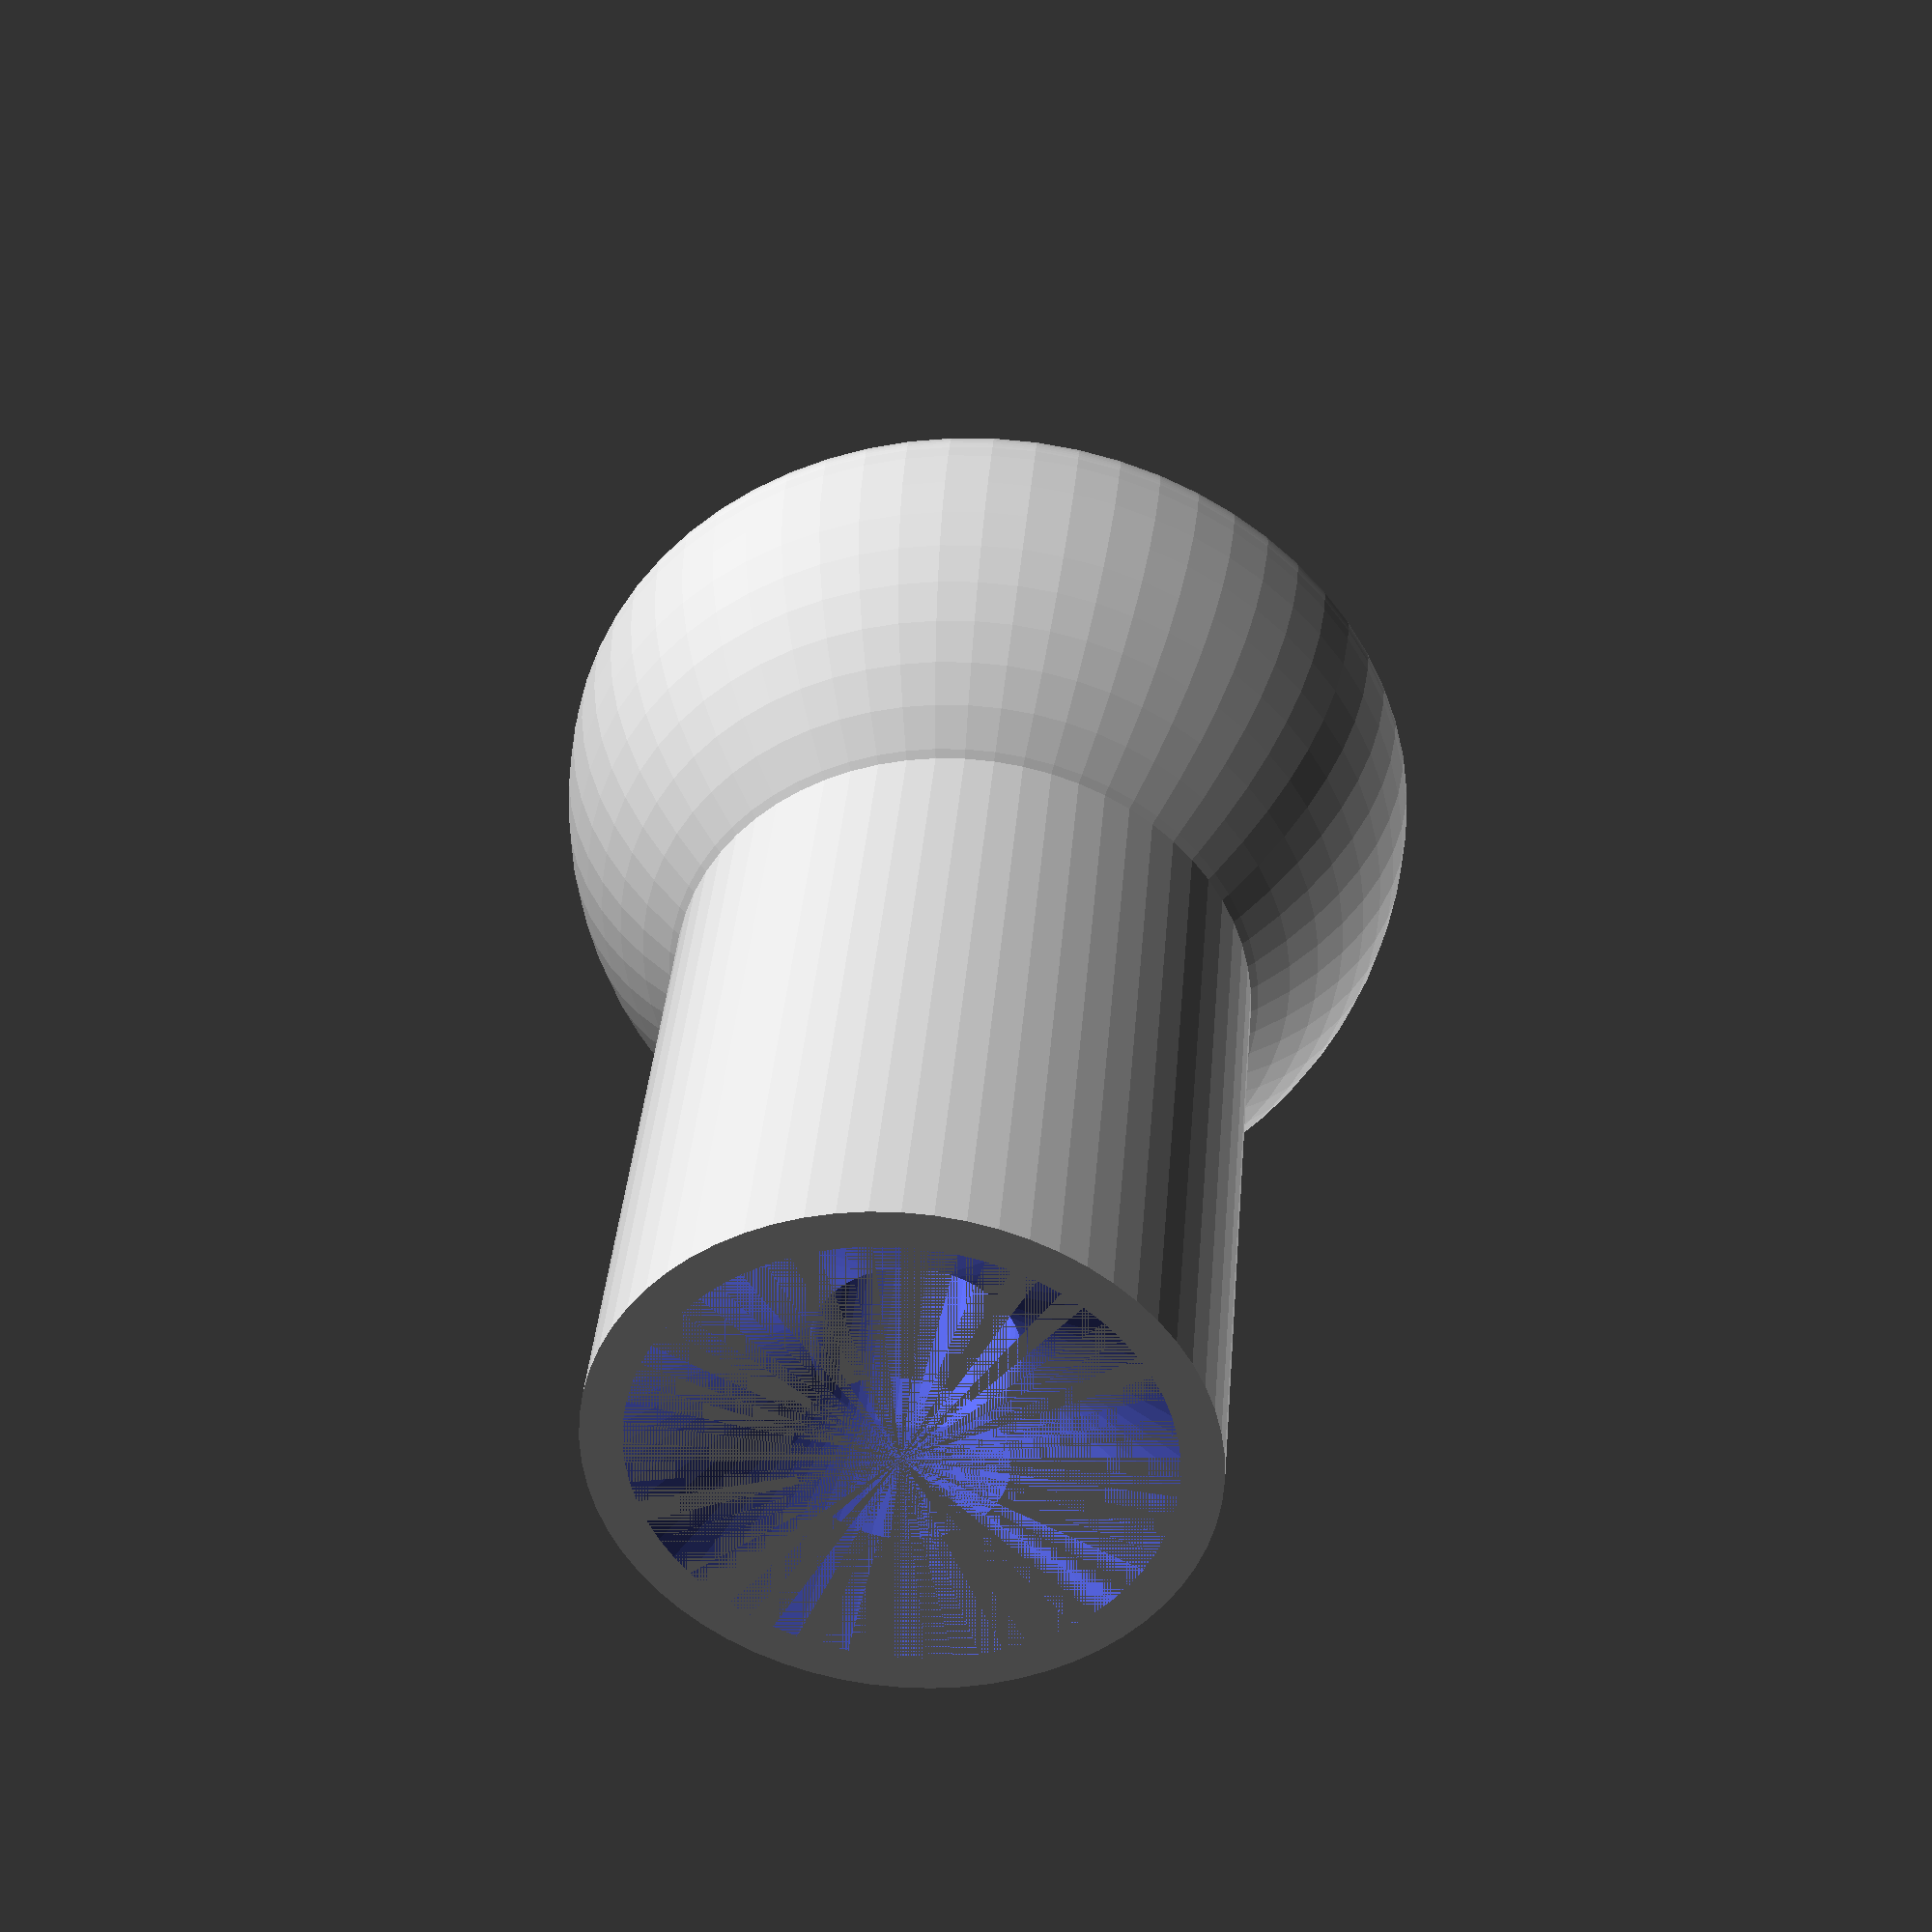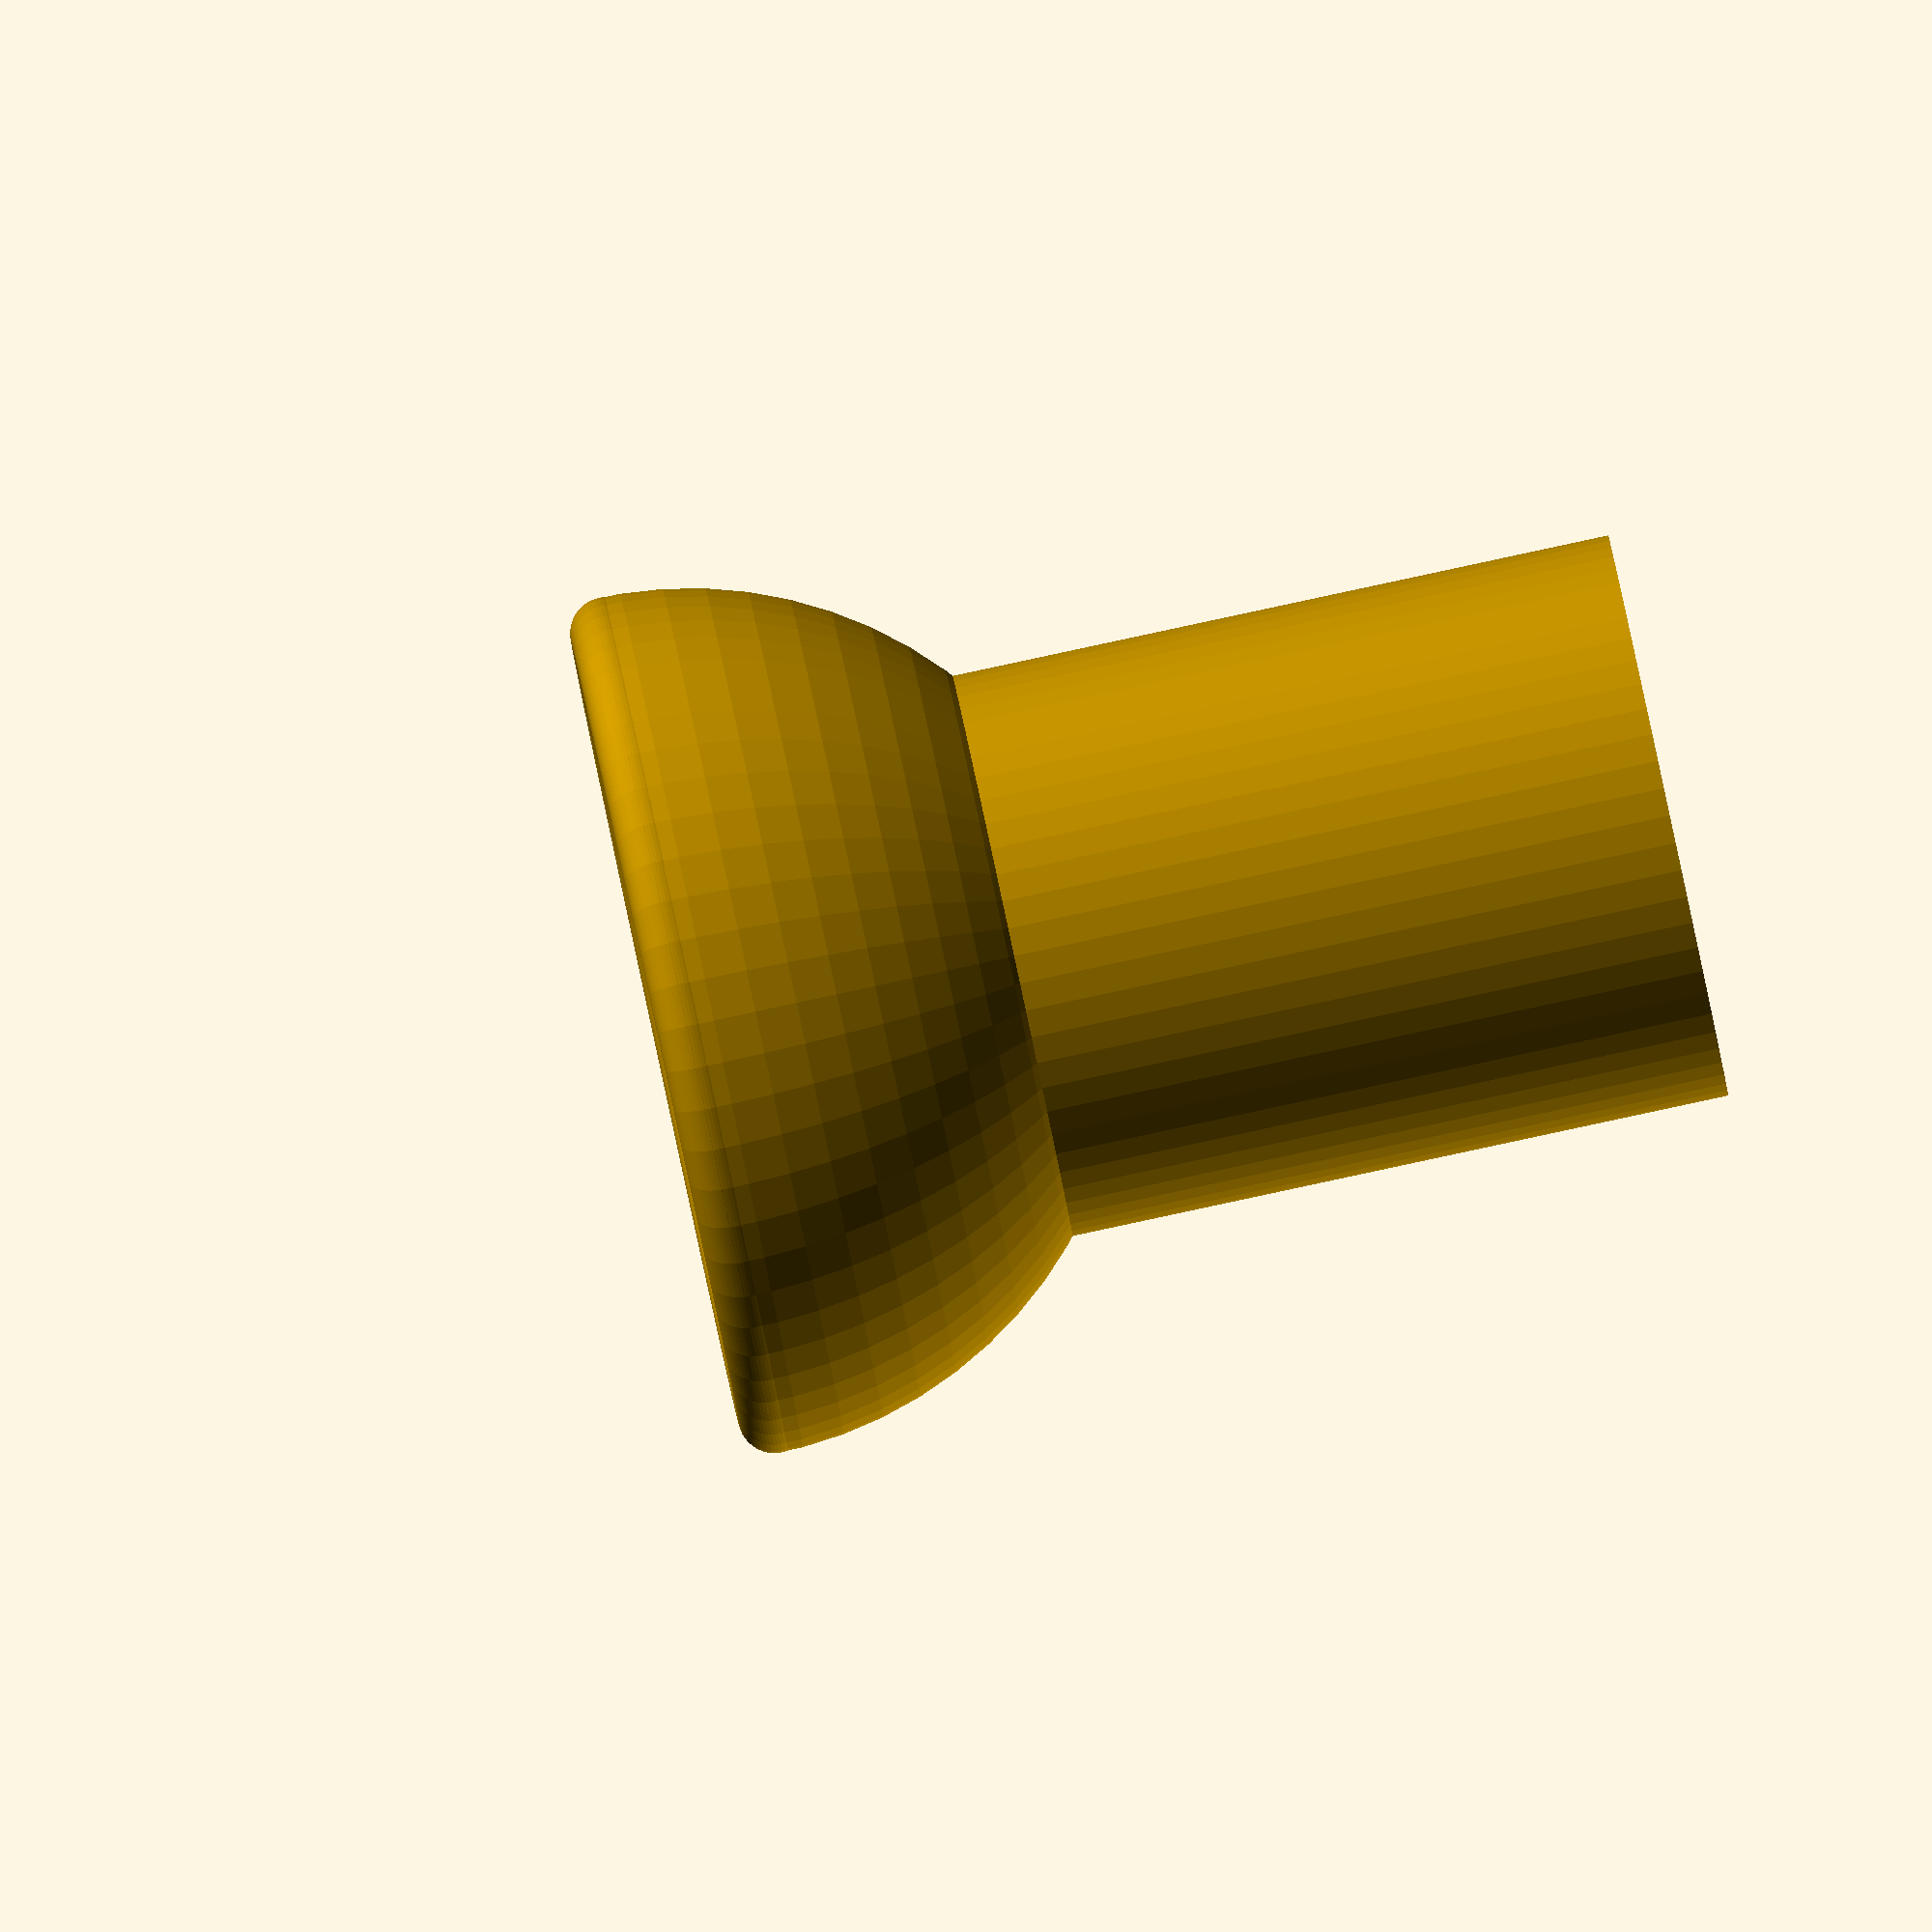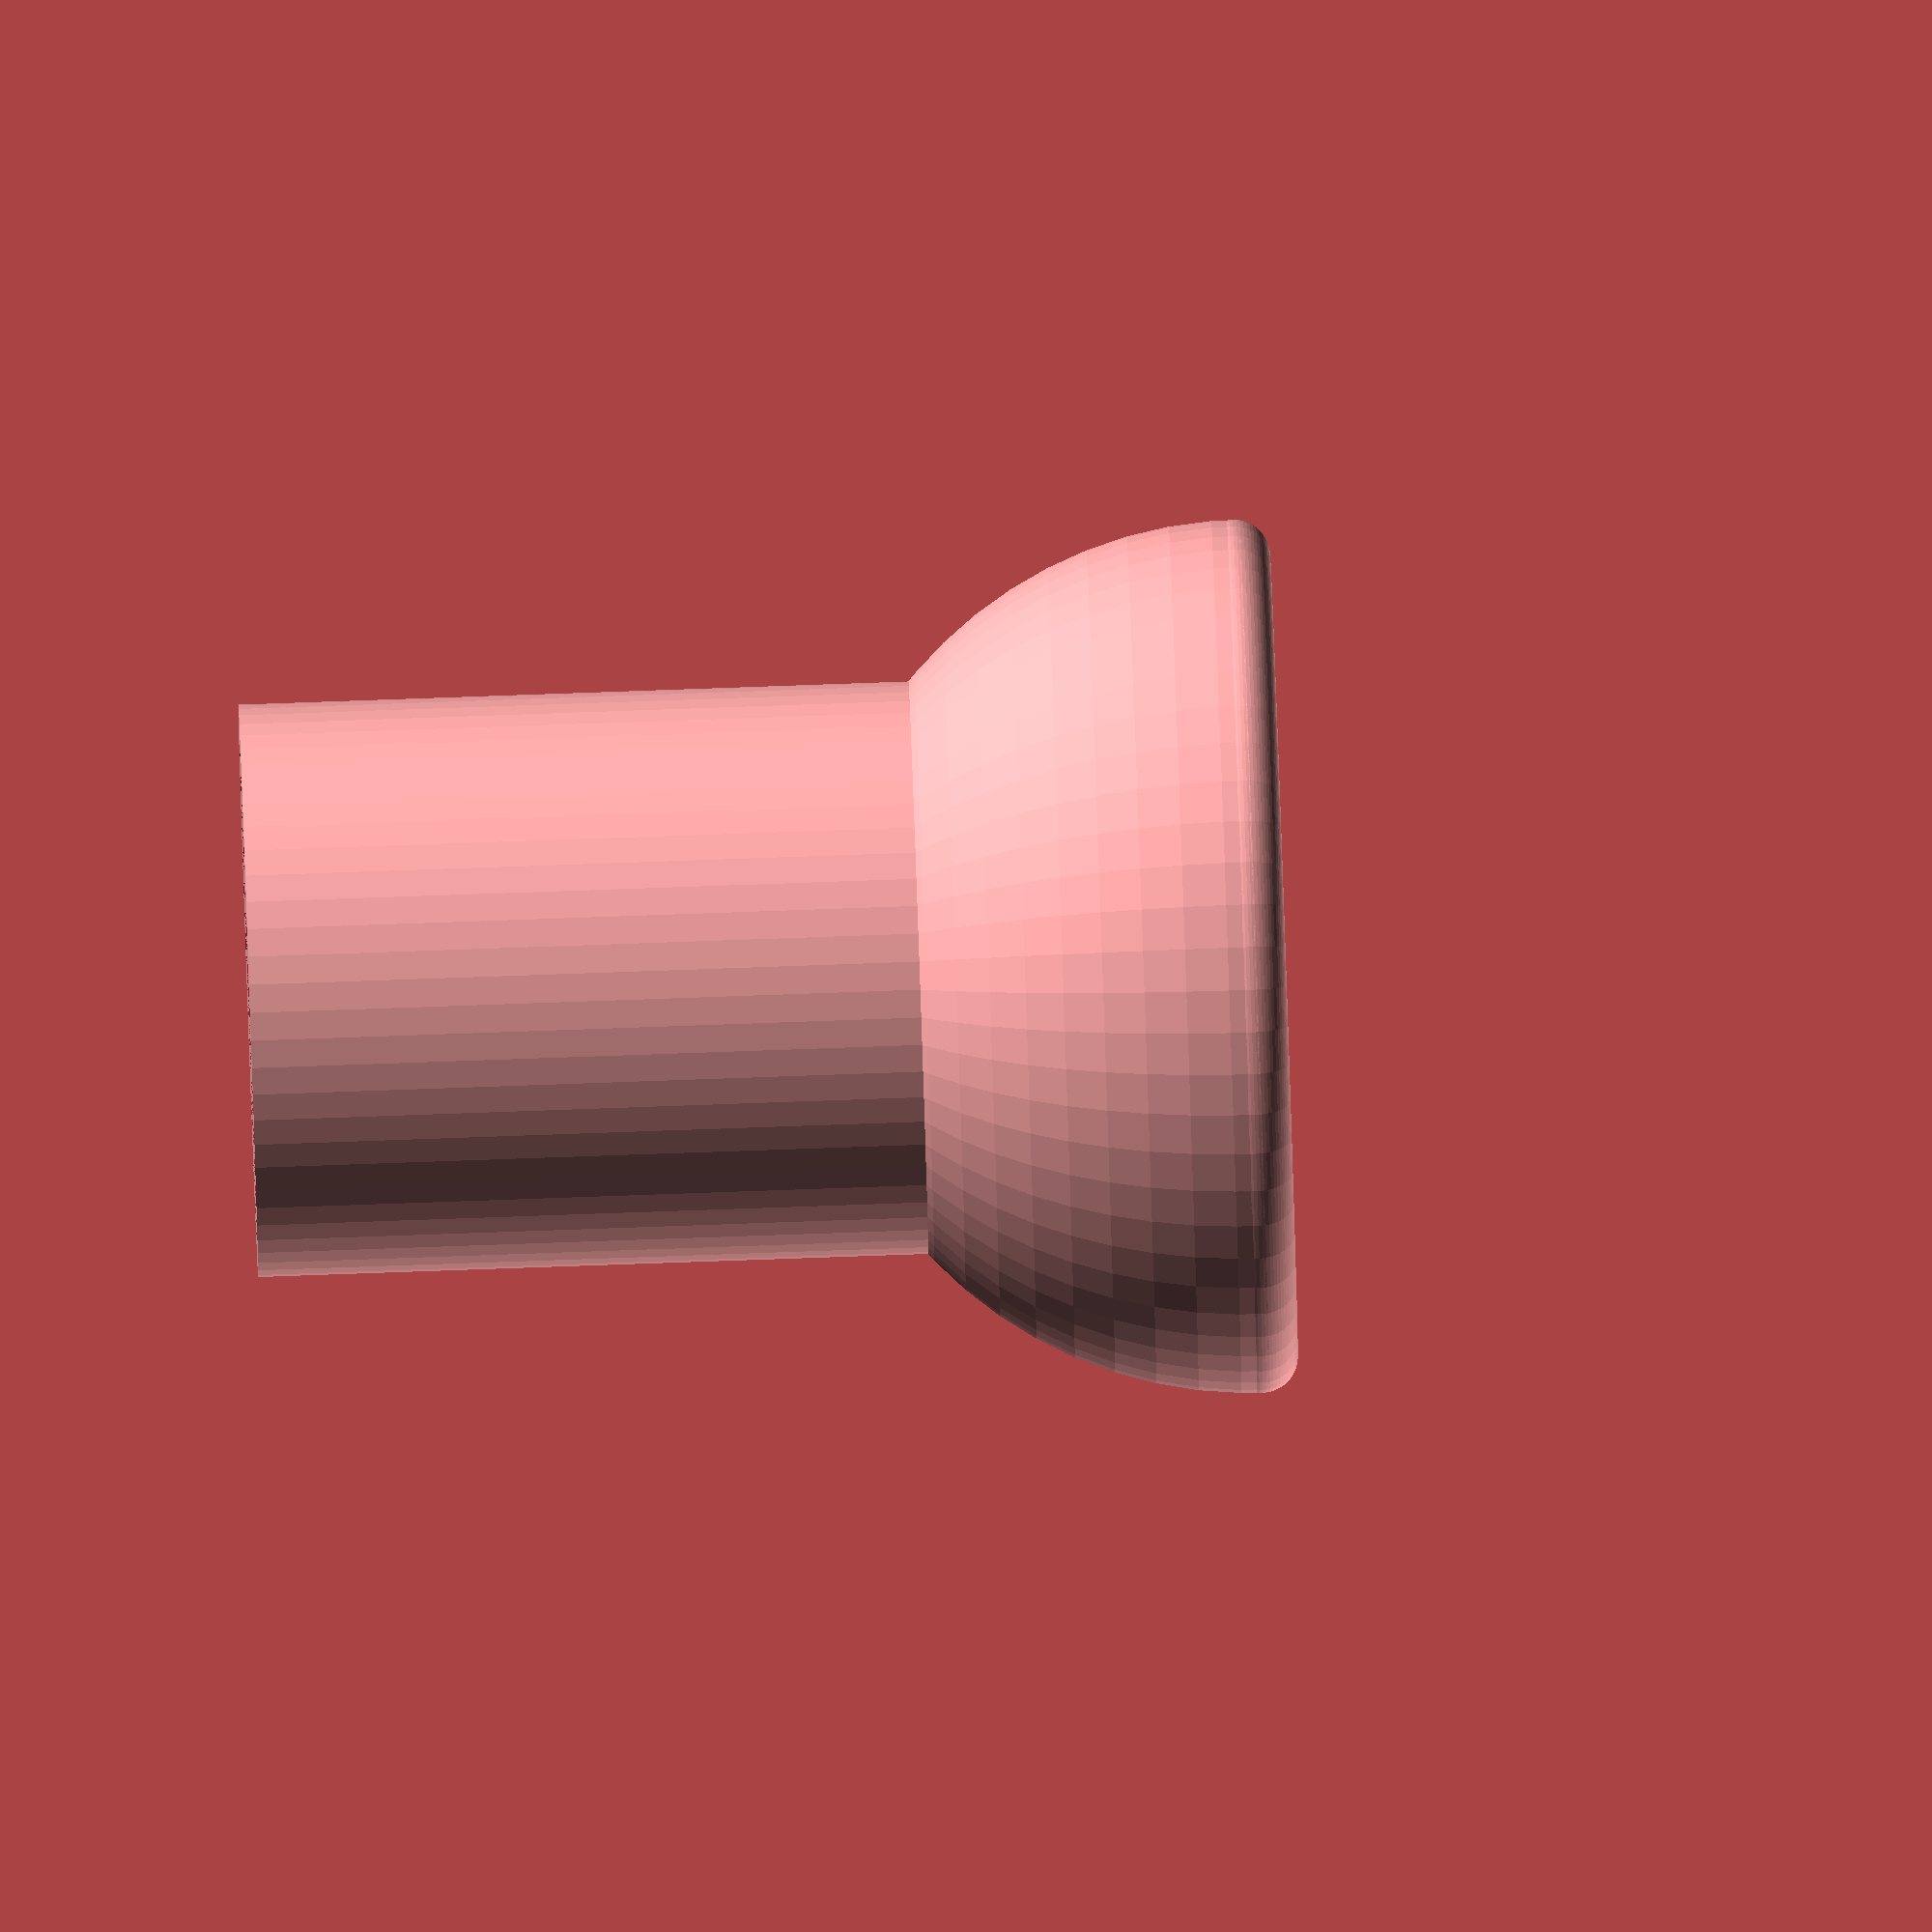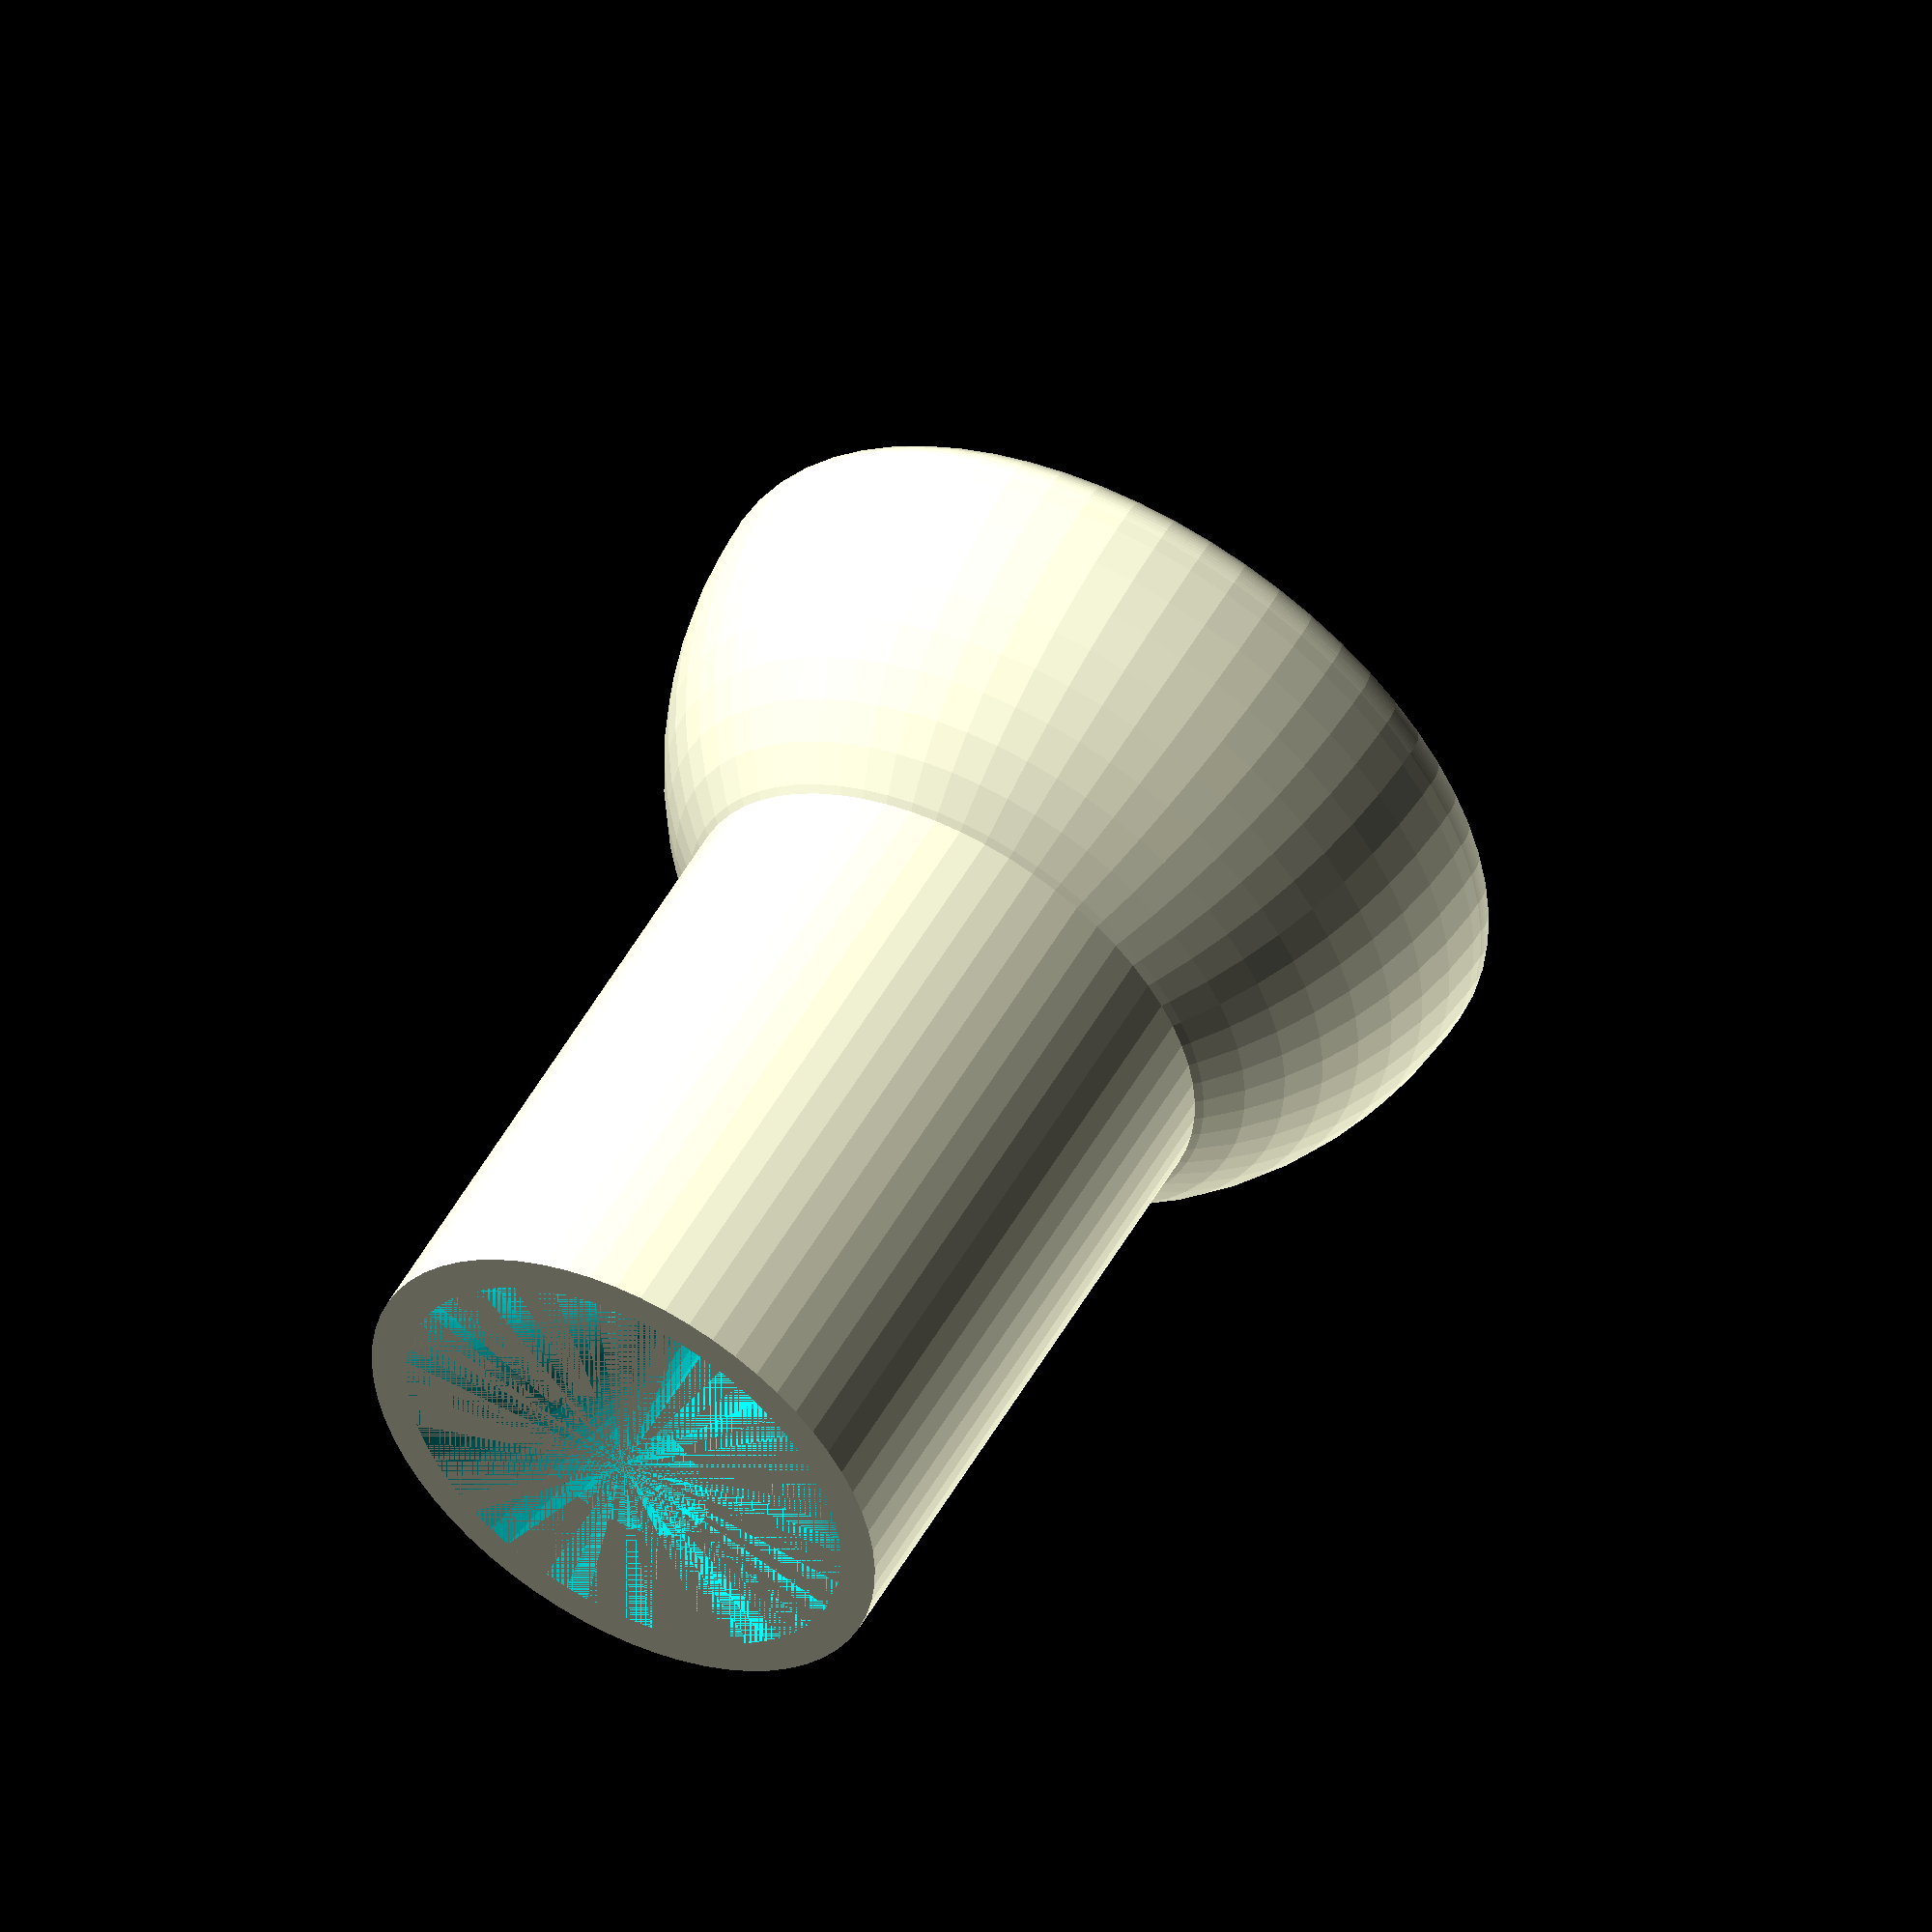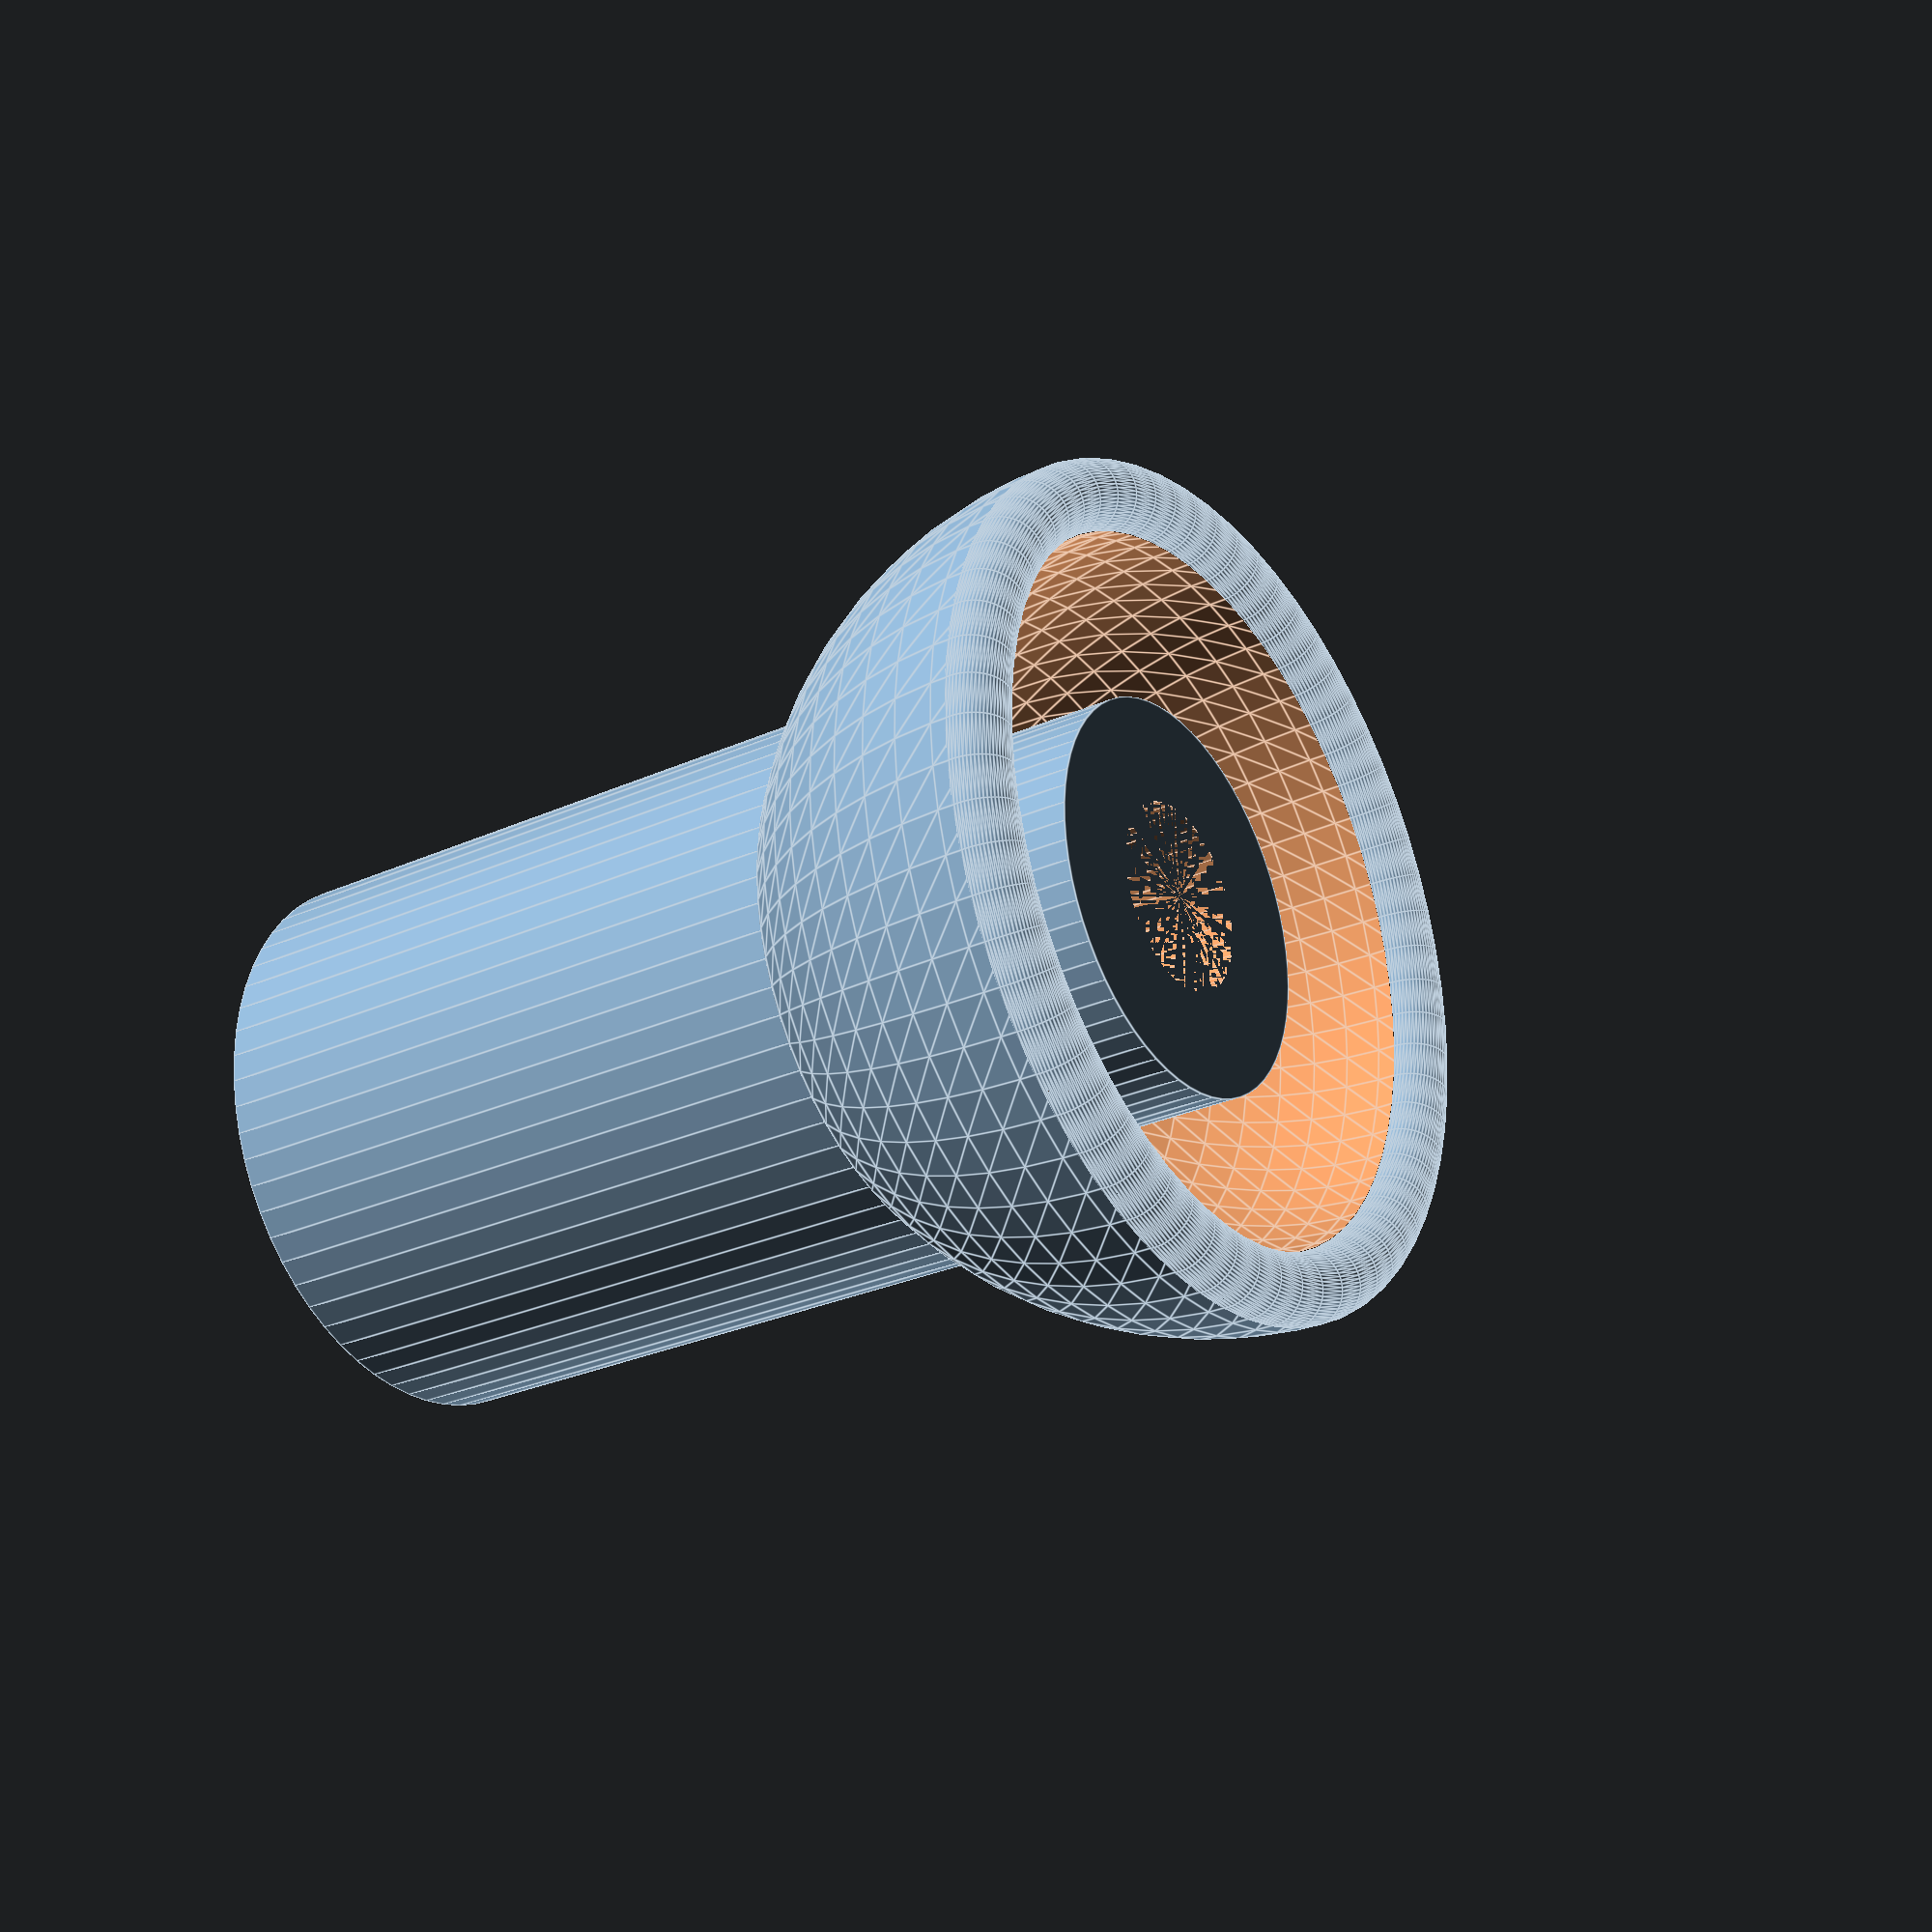
<openscad>
$fn=64;

ptwd = 8.4;
ptnd = 4;

translate([0, 0, 20.6]) rotate_extrude(convexity = 10)
  translate([8.25, 0, 0]) circle(d = 1.5);
// translate([0, 0, 0]) rotate_extrude(convexity = 10)
//   translate([5.5, 0, 0]) circle(d = 0.8);

difference() {
	union() {
		translate([0,0,0]) cylinder(h=14, d=11.8, center=false);
    difference() {
      translate([0,0,20.6]) sphere(d=18);
      translate([0,0,20.6]) sphere(d=15);
      translate([-10,-10,20.6]) cube([20,20,10]);
    }
		translate([0,0,14]) cylinder(h=6, d=ptwd, center=false);
	}
	translate([0,0,0]) cylinder(h=20, d=ptnd, center=false);

	translate([0,0,0]) cylinder(h=3, d1=10.2, d2=ptnd, center=false);

}

</openscad>
<views>
elev=142.5 azim=325.7 roll=355.4 proj=p view=wireframe
elev=91.5 azim=237.8 roll=102.1 proj=o view=wireframe
elev=96.7 azim=264.5 roll=272.0 proj=o view=solid
elev=127.7 azim=153.6 roll=331.5 proj=o view=wireframe
elev=208.1 azim=222.2 roll=235.5 proj=p view=edges
</views>
